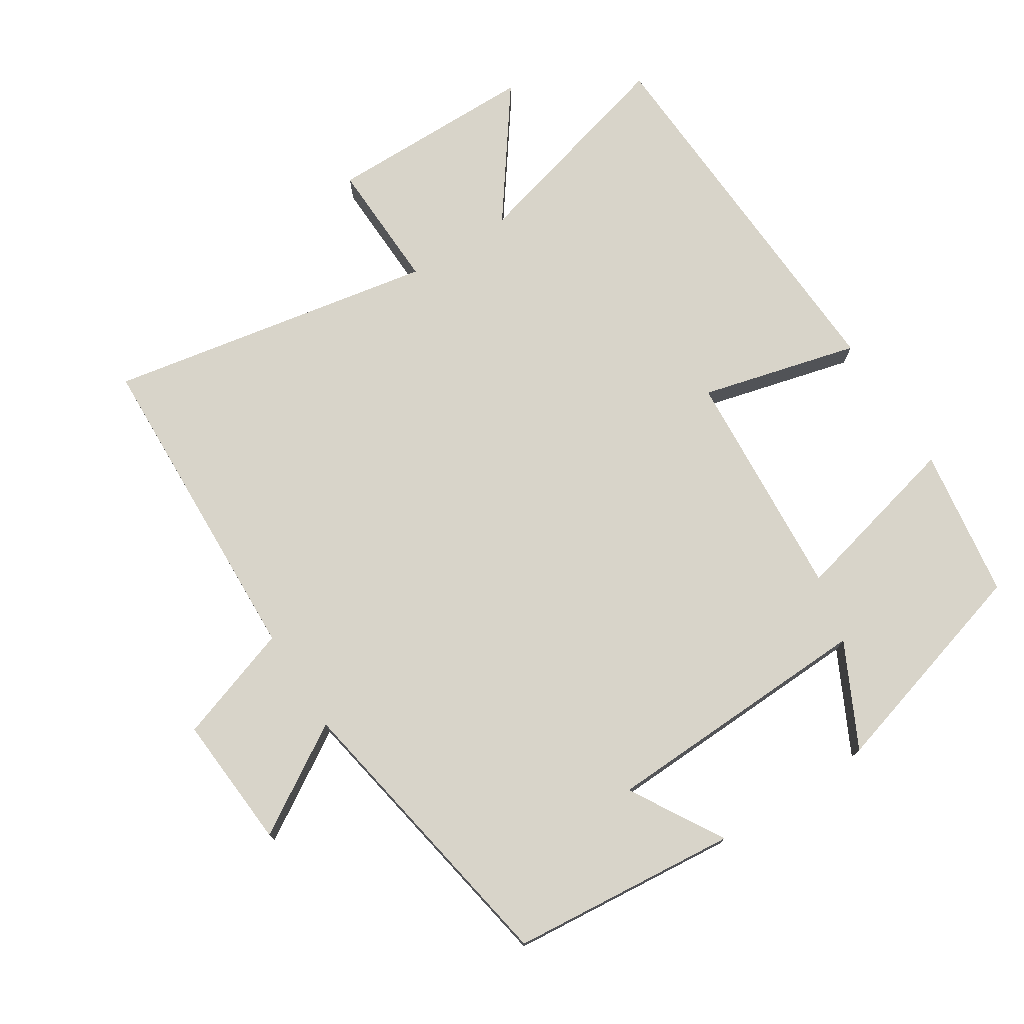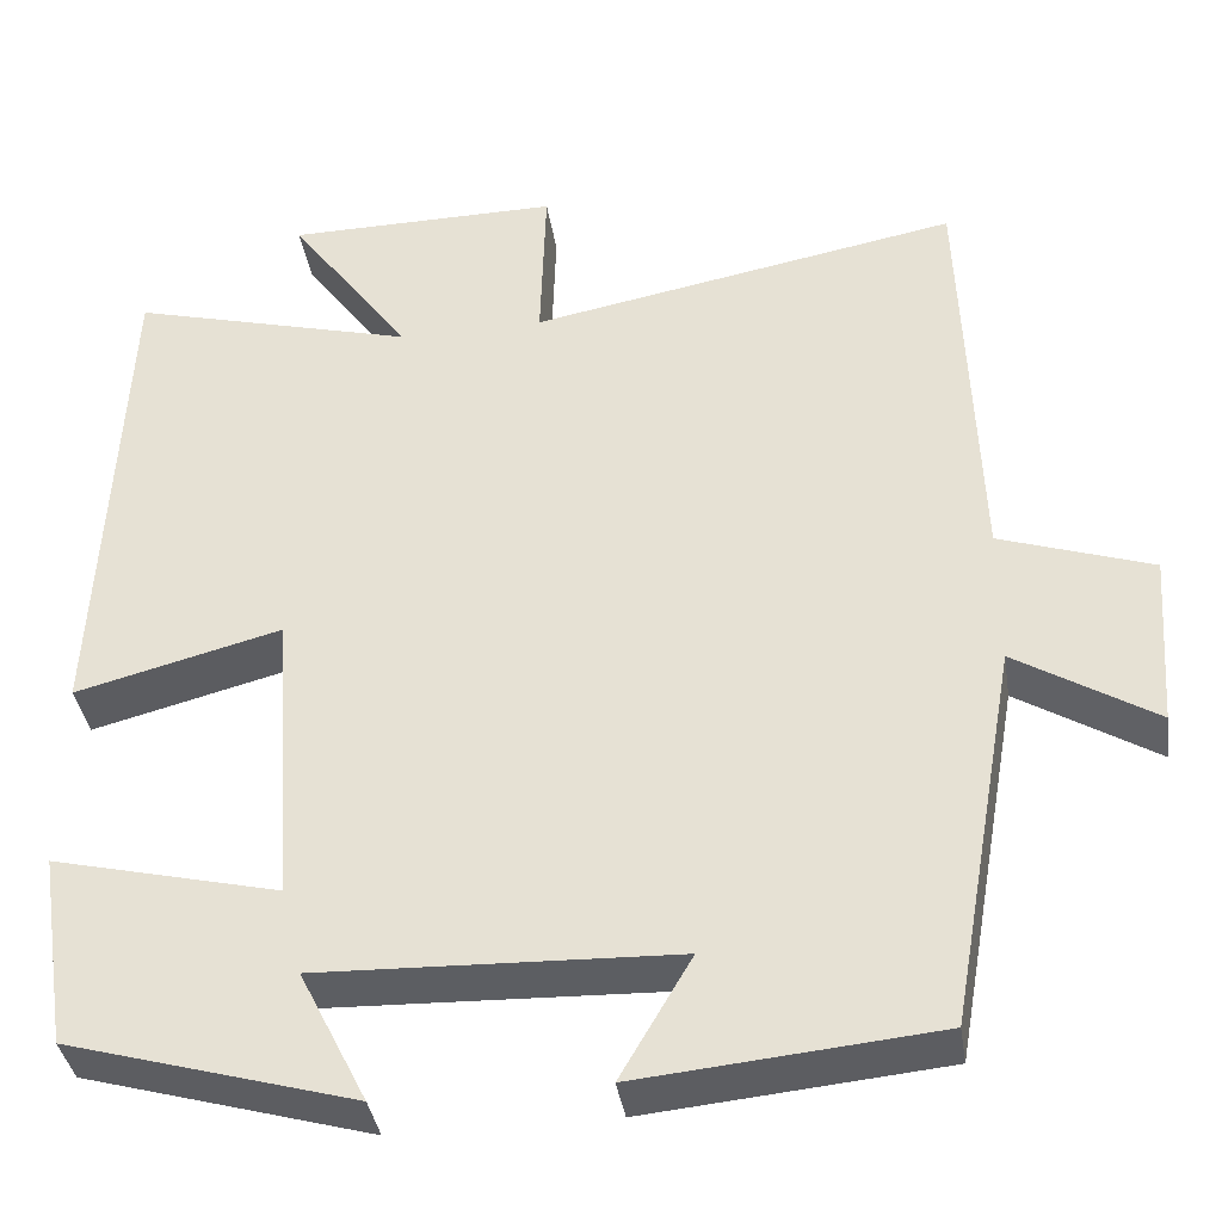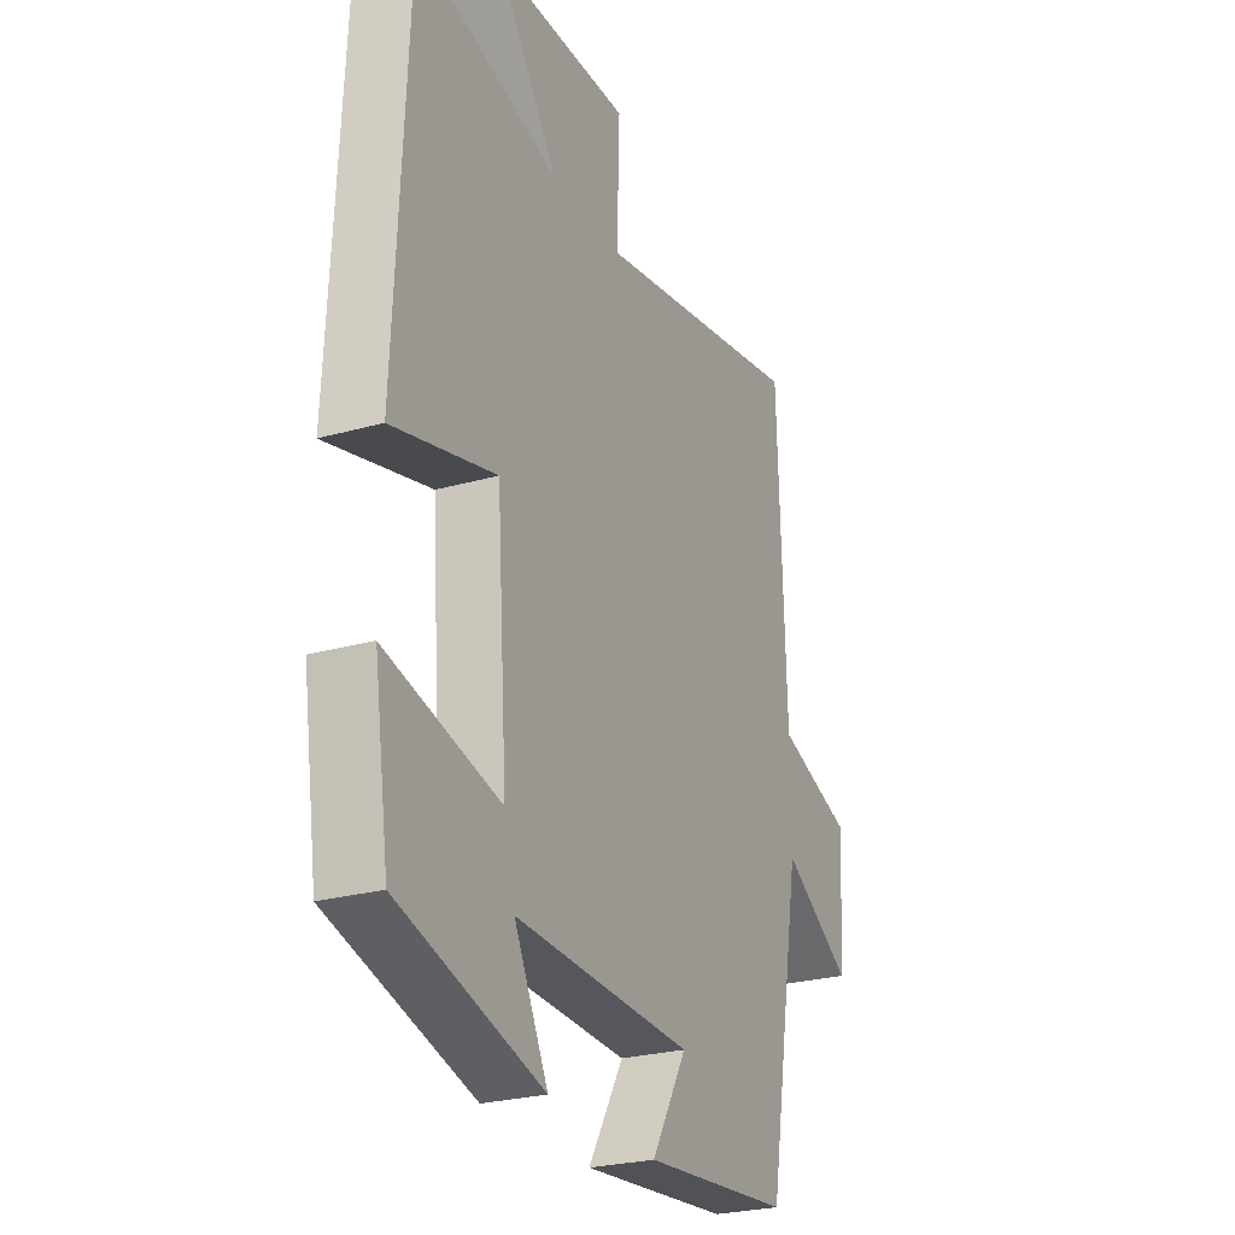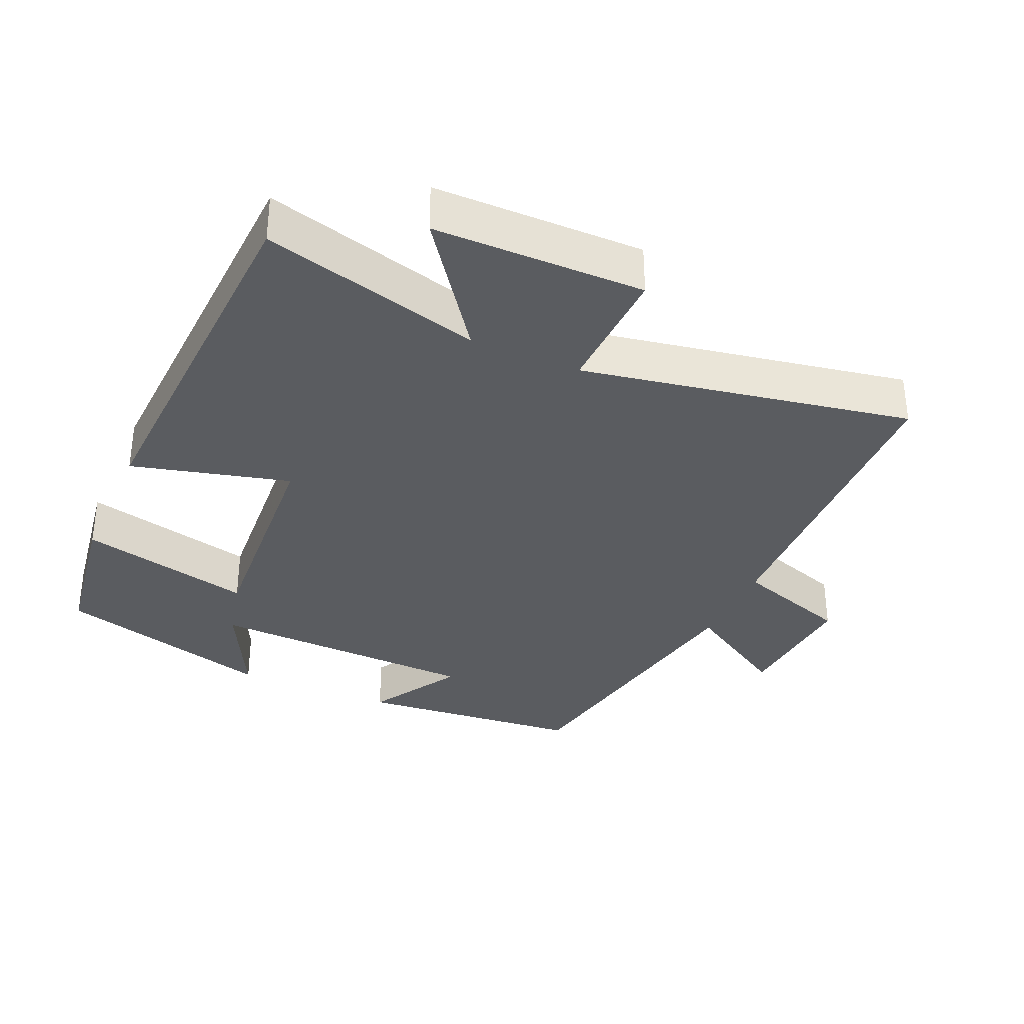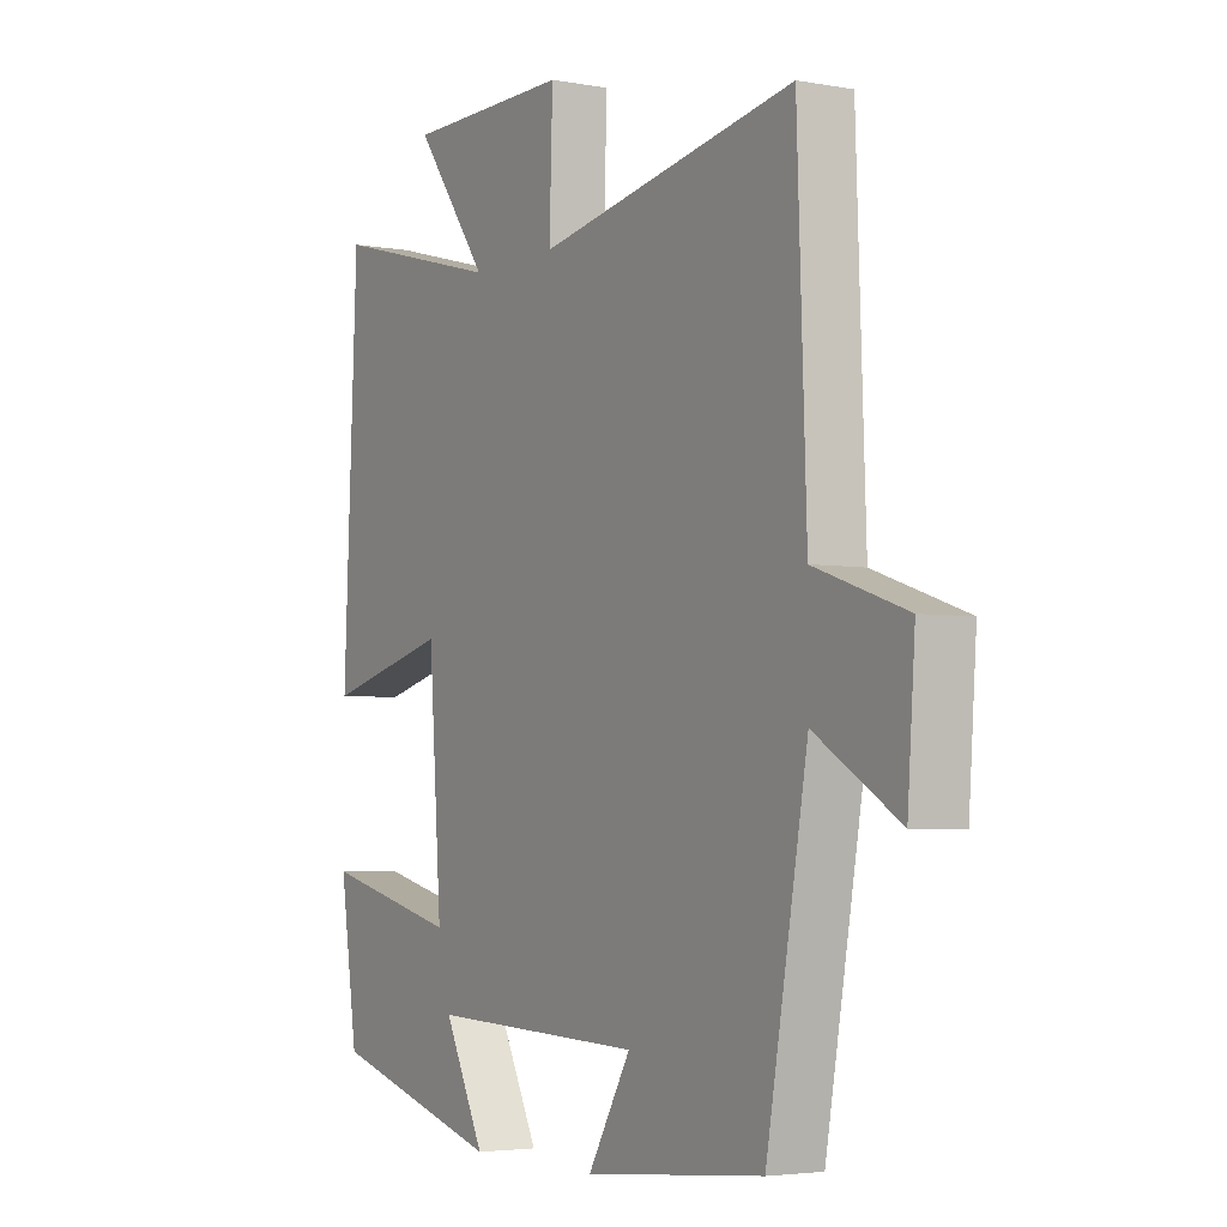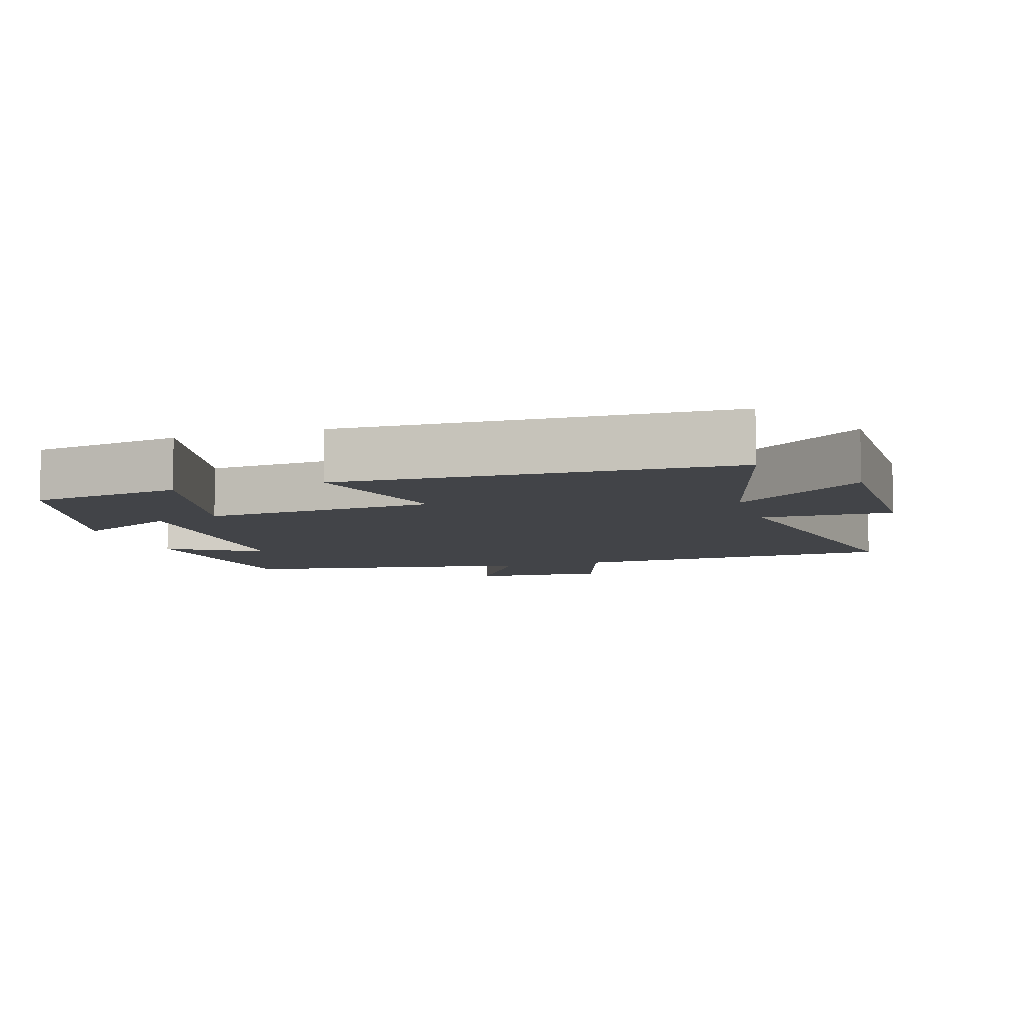
<metadata>
{"format":"obj","ext":"obj","renderer":"f3d","projection":"perspective","resolution":1024,"background":"white","views":[{"elev":75.1,"azim":147.4,"up":"+Y"},{"elev":-37.7,"azim":8.8,"up":"+Z"},{"elev":-25.7,"azim":-65.7,"up":"+Z"},{"elev":-33.9,"azim":-23.9,"up":"+Y"},{"elev":-3.9,"azim":58.8,"up":"+Z"},{"elev":-7.8,"azim":-72.4,"up":"+Y"}]}
</metadata>
<code>
v 0.424 0.07 -0.469
v 0.094 0.07 -0.5
v 0.173 0.07 -0.365
v -0.223 0.07 -0.351
v -0.148 0.07 -0.5
v -0.467 0.07 -0.409
v -0.5 0.07 -0.191
v -0.247 0.07 -0.252
v -0.271 0.07 0.084
v -0.5 0.07 0.025
v -0.474 0.07 0.585
v -0.156 0.07 0.5
v -0.292 0.07 0.687
v 0.012 0.07 0.689
v 0.006 0.07 0.5
v 0.483 0.07 0.588
v 0.5 0.07 0.116
v 0.669 0.07 0.059
v 0.655 0.07 -0.135
v 0.5 0.07 -0.04
v 0.424 0 -0.469
v 0.094 0 -0.5
v 0.173 0 -0.365
v -0.223 0 -0.351
v -0.148 0 -0.5
v -0.467 0 -0.409
v -0.5 0 -0.191
v -0.247 0 -0.252
v -0.271 0 0.084
v -0.5 0 0.025
v -0.474 0 0.585
v -0.156 0 0.5
v -0.292 0 0.687
v 0.012 0 0.689
v 0.006 0 0.5
v 0.483 0 0.588
v 0.5 0 0.116
v 0.669 0 0.059
v 0.655 0 -0.135
v 0.5 0 -0.04
f 17 18 19 20
f 15 16 17 20
f 15 20 1
f 12 13 14 15
f 12 15 1
f 9 10 11 12
f 8 9 12
f 6 7 8
f 4 5 6
f 4 6 8
f 3 4 8 12
f 1 2 3
f 1 3 12
f 40 39 38 37
f 40 37 36 35
f 21 40 35
f 35 34 33 32
f 21 35 32
f 32 31 30 29
f 32 29 28
f 28 27 26
f 26 25 24
f 28 26 24
f 32 28 24 23
f 23 22 21
f 32 23 21
f 1 21 22 2
f 2 22 23 3
f 3 23 24 4
f 4 24 25 5
f 5 25 26 6
f 6 26 27 7
f 7 27 28 8
f 8 28 29 9
f 9 29 30 10
f 10 30 31 11
f 11 31 32 12
f 12 32 33 13
f 13 33 34 14
f 14 34 35 15
f 15 35 36 16
f 16 36 37 17
f 17 37 38 18
f 18 38 39 19
f 19 39 40 20
f 20 40 21 1

</code>
